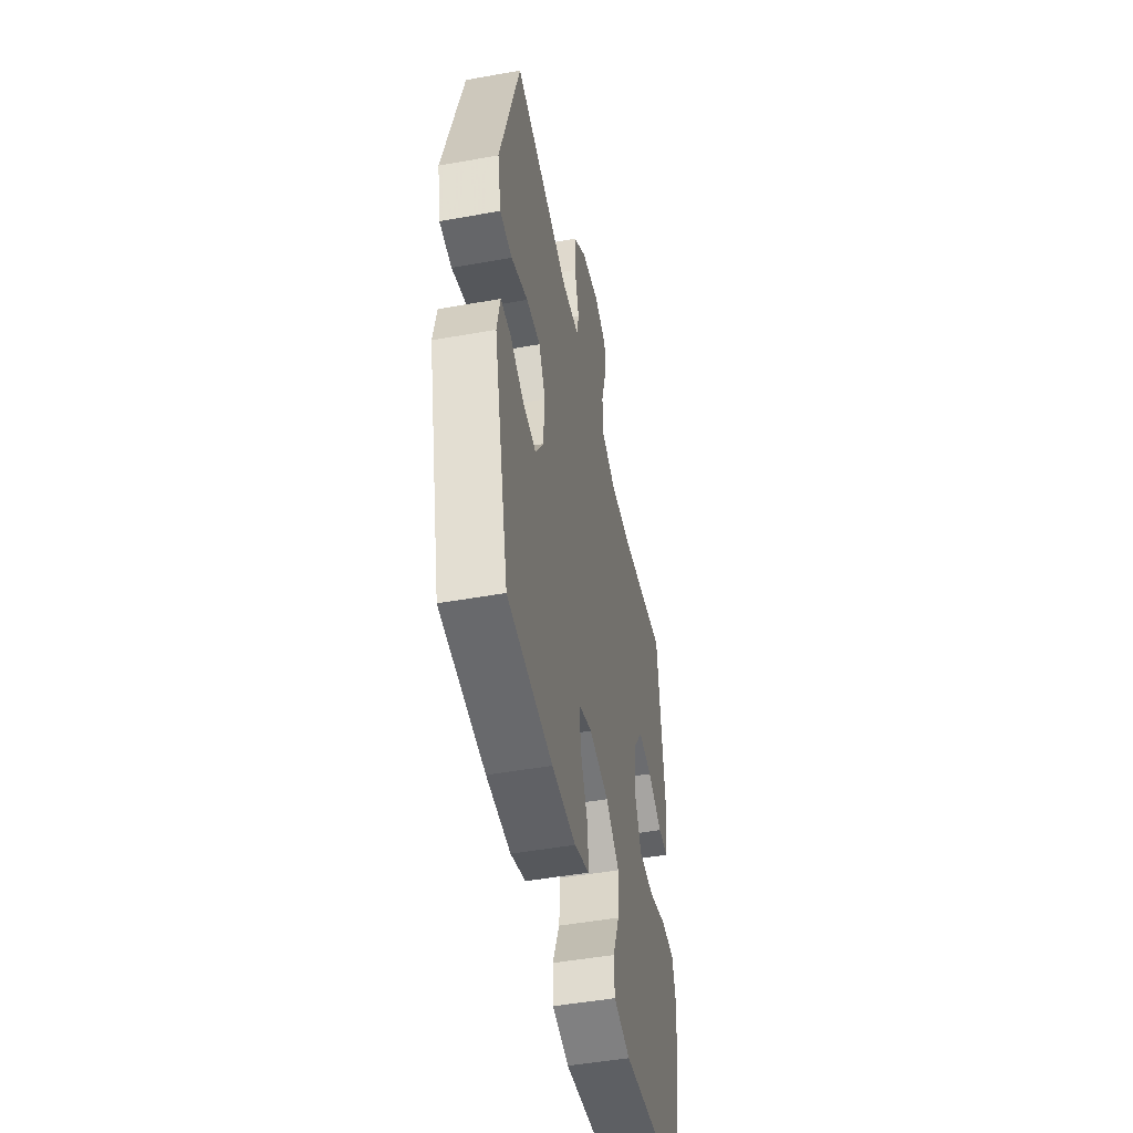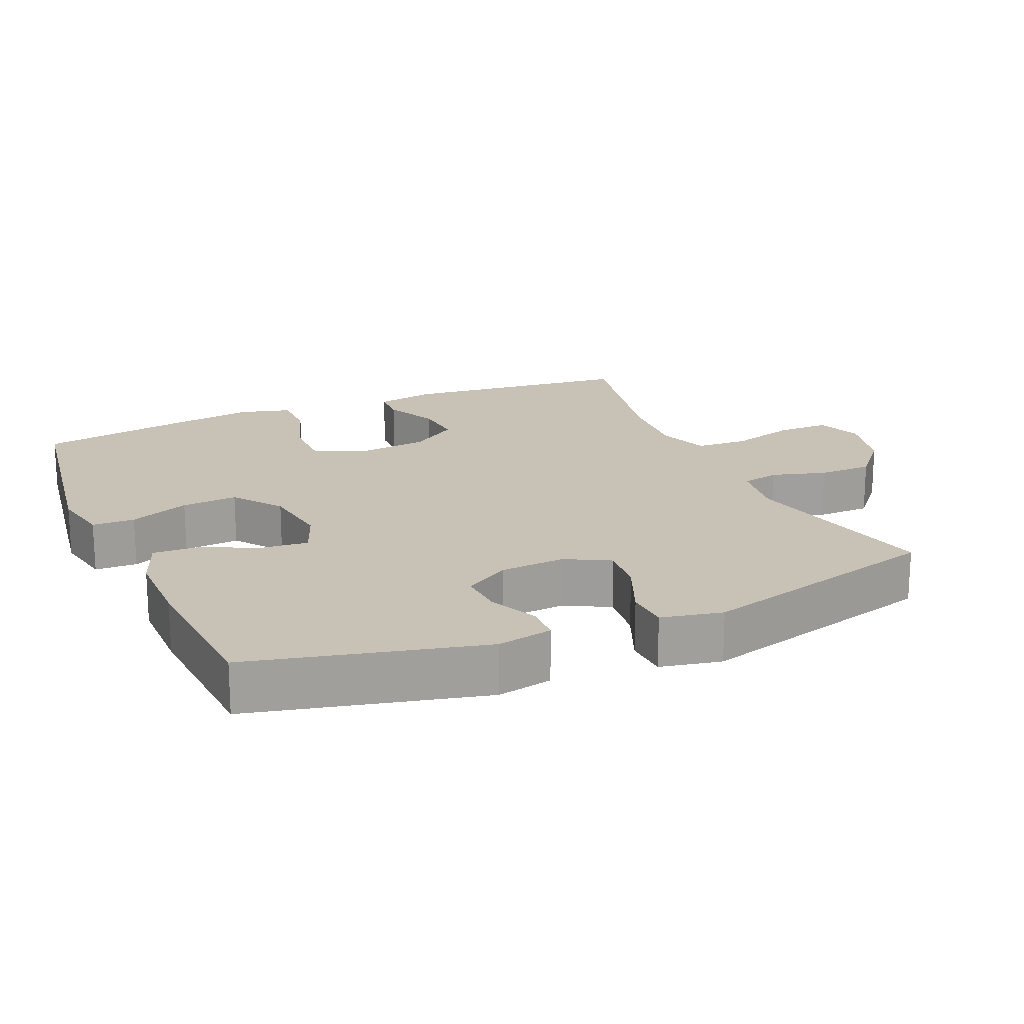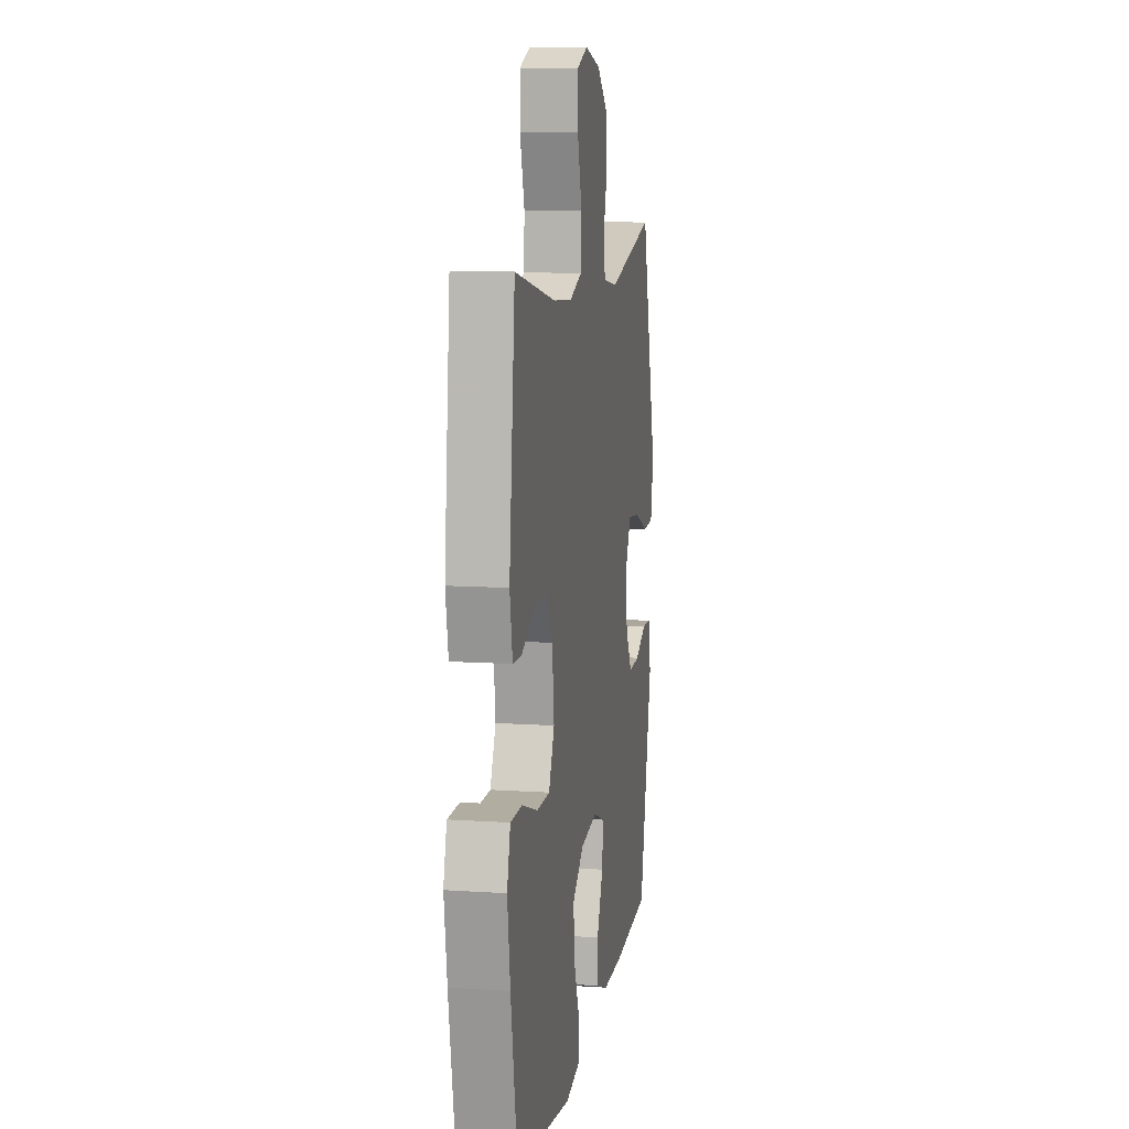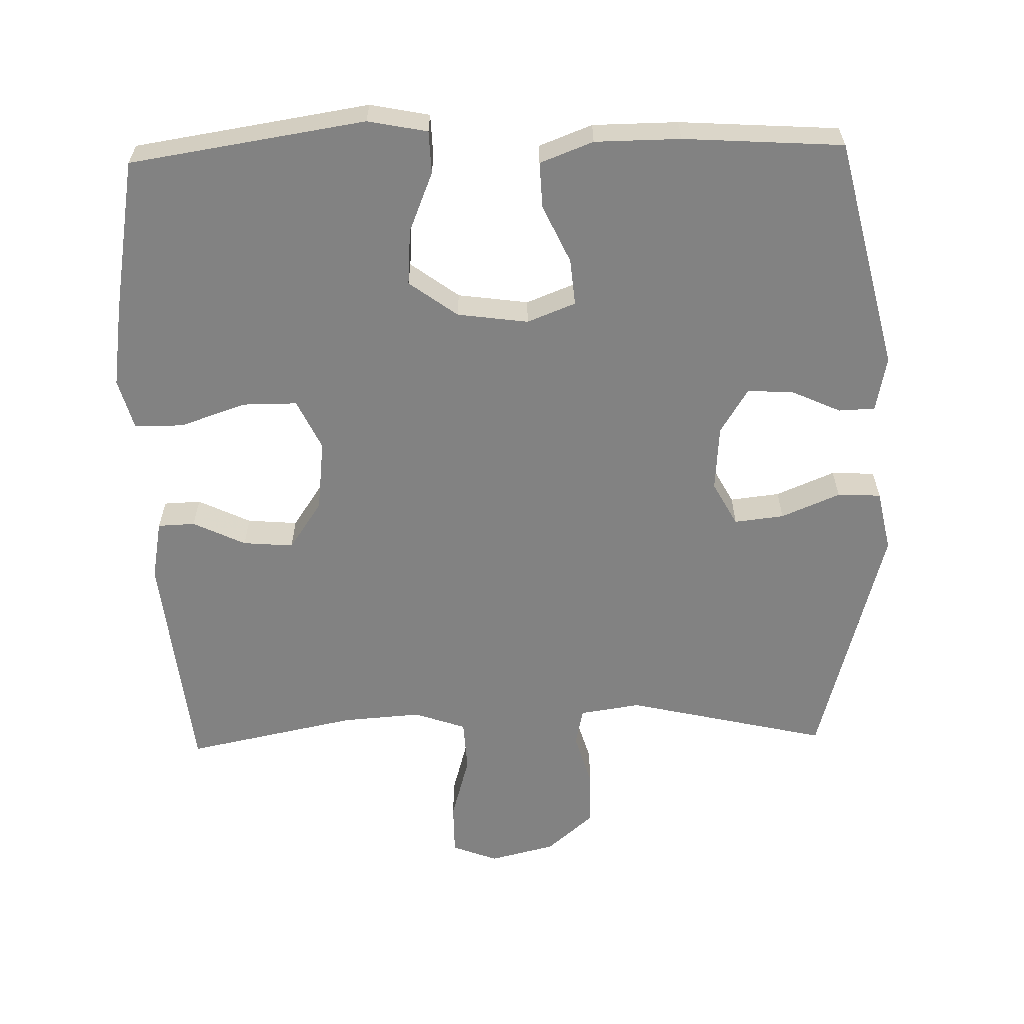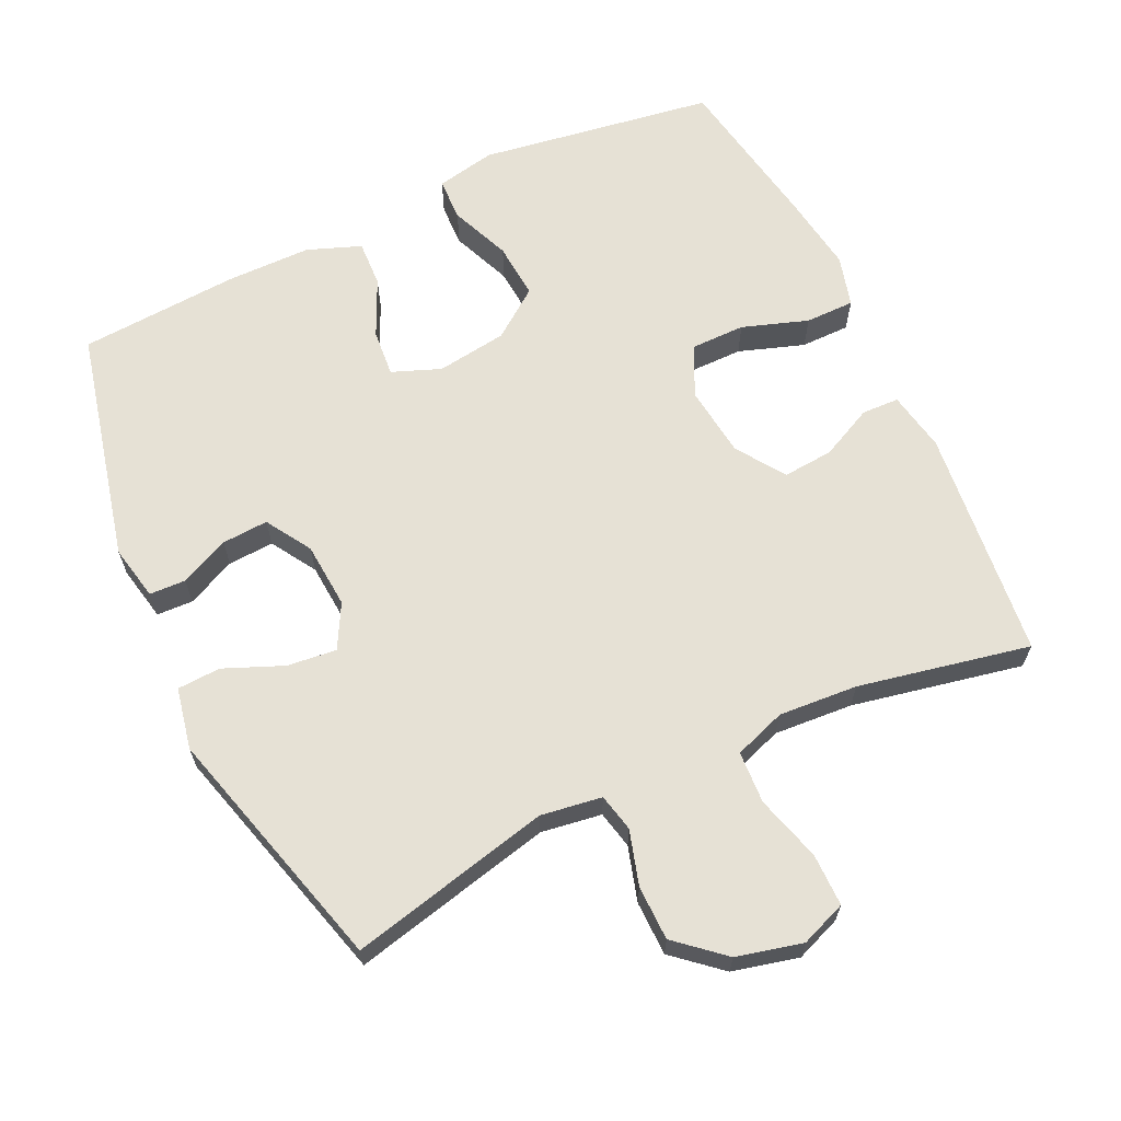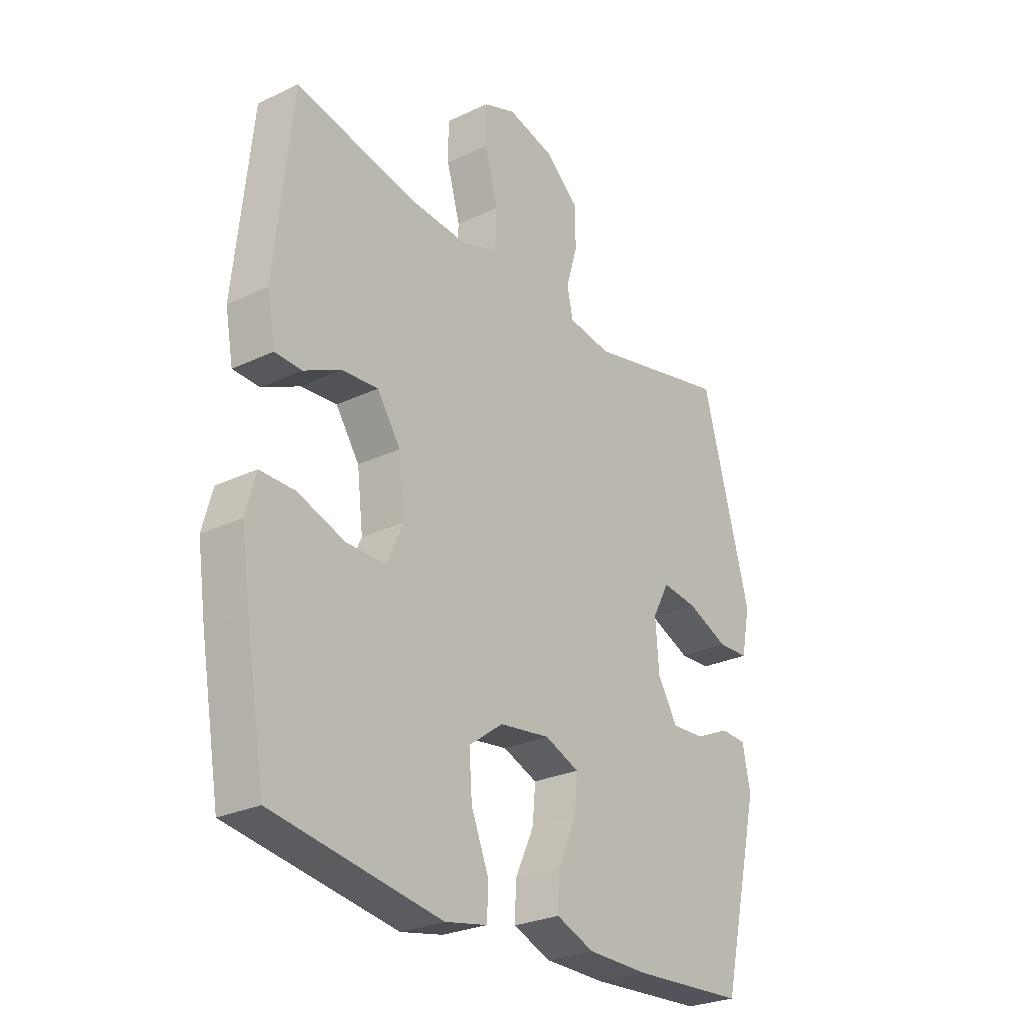
<metadata>
{"format":"obj","ext":"obj","renderer":"f3d","projection":"perspective","resolution":1024,"background":"white","views":[{"elev":-49.2,"azim":-78.8,"up":"+Z"},{"elev":19.0,"azim":-113.5,"up":"+Y"},{"elev":10.4,"azim":99.6,"up":"+Z"},{"elev":-60.7,"azim":-178.5,"up":"+Y"},{"elev":64.8,"azim":-25.3,"up":"+Y"},{"elev":-26.9,"azim":126.5,"up":"+Z"}]}
</metadata>
<code>
v 0.5 0.07 -0.5
v 0.164 0.07 -0.552
v 0.079 0.07 -0.535
v 0.077 0.07 -0.474
v 0.112 0.07 -0.388
v 0.118 0.07 -0.308
v 0.049 0.07 -0.257
v -0.052 0.07 -0.243
v -0.121 0.07 -0.27
v -0.115 0.07 -0.337
v -0.077 0.07 -0.419
v -0.074 0.07 -0.485
v -0.15 0.07 -0.514
v -0.272 0.07 -0.515
v -0.5 0.07 -0.5
v -0.579 0.07 -0.168
v -0.563 0.07 -0.089
v -0.511 0.07 -0.087
v -0.441 0.07 -0.119
v -0.375 0.07 -0.123
v -0.335 0.07 -0.058
v -0.328 0.07 0.036
v -0.362 0.07 0.099
v -0.433 0.07 0.091
v -0.517 0.07 0.056
v -0.579 0.07 0.059
v -0.597 0.07 0.147
v -0.5 0.07 0.5
v -0.212 0.07 0.433
v -0.125 0.07 0.446
v -0.113 0.07 0.5
v -0.136 0.07 0.578
v -0.135 0.07 0.656
v -0.068 0.07 0.714
v 0.026 0.07 0.737
v 0.091 0.07 0.712
v 0.091 0.07 0.637
v 0.064 0.07 0.543
v 0.068 0.07 0.468
v 0.142 0.07 0.442
v 0.255 0.07 0.45
v 0.5 0.07 0.5
v 0.535 0.07 0.169
v 0.519 0.07 0.083
v 0.466 0.07 0.081
v 0.391 0.07 0.117
v 0.319 0.07 0.123
v 0.272 0.07 0.054
v 0.26 0.07 -0.048
v 0.294 0.07 -0.12
v 0.372 0.07 -0.12
v 0.466 0.07 -0.088
v 0.536 0.07 -0.088
v 0.556 0.07 -0.161
v 0.539 0.07 -0.277
v 0.5 0 -0.5
v 0.164 0 -0.552
v 0.079 0 -0.535
v 0.077 0 -0.474
v 0.112 0 -0.388
v 0.118 0 -0.308
v 0.049 0 -0.257
v -0.052 0 -0.243
v -0.121 0 -0.27
v -0.115 0 -0.337
v -0.077 0 -0.419
v -0.074 0 -0.485
v -0.15 0 -0.514
v -0.272 0 -0.515
v -0.5 0 -0.5
v -0.579 0 -0.168
v -0.563 0 -0.089
v -0.511 0 -0.087
v -0.441 0 -0.119
v -0.375 0 -0.123
v -0.335 0 -0.058
v -0.328 0 0.036
v -0.362 0 0.099
v -0.433 0 0.091
v -0.517 0 0.056
v -0.579 0 0.059
v -0.597 0 0.147
v -0.5 0 0.5
v -0.212 0 0.433
v -0.125 0 0.446
v -0.113 0 0.5
v -0.136 0 0.578
v -0.135 0 0.656
v -0.068 0 0.714
v 0.026 0 0.737
v 0.091 0 0.712
v 0.091 0 0.637
v 0.064 0 0.543
v 0.068 0 0.468
v 0.142 0 0.442
v 0.255 0 0.45
v 0.5 0 0.5
v 0.535 0 0.169
v 0.519 0 0.083
v 0.466 0 0.081
v 0.391 0 0.117
v 0.319 0 0.123
v 0.272 0 0.054
v 0.26 0 -0.048
v 0.294 0 -0.12
v 0.372 0 -0.12
v 0.466 0 -0.088
v 0.536 0 -0.088
v 0.556 0 -0.161
v 0.539 0 -0.277
f 3 4 5
f 2 3 5
f 1 2 5
f 55 1 5
f 54 55 5
f 53 54 5
f 52 53 5
f 51 52 5
f 50 51 5 6
f 49 50 6 7
f 48 49 7 8
f 47 48 8 9
f 44 45 46
f 43 44 46
f 42 43 46
f 41 42 46
f 40 41 46 47
f 39 40 47 9
f 36 37 38
f 35 36 38
f 34 35 38
f 33 34 38
f 32 33 38
f 31 32 38
f 38 39 9
f 31 38 9
f 30 31 9
f 27 28 29
f 26 27 29
f 25 26 29
f 24 25 29
f 23 24 29 30
f 22 23 30 9
f 17 18 19
f 16 17 19
f 15 16 19
f 14 15 19
f 13 14 19
f 12 13 19
f 11 12 19
f 10 11 19
f 10 19 20
f 21 22 9 10
f 10 20 21
f 60 59 58
f 60 58 57
f 60 57 56
f 60 56 110
f 60 110 109
f 60 109 108
f 60 108 107
f 60 107 106
f 61 60 106 105
f 62 61 105 104
f 63 62 104 103
f 64 63 103 102
f 101 100 99
f 101 99 98
f 101 98 97
f 101 97 96
f 102 101 96 95
f 64 102 95 94
f 93 92 91
f 93 91 90
f 93 90 89
f 93 89 88
f 93 88 87
f 93 87 86
f 64 94 93
f 64 93 86
f 64 86 85
f 84 83 82
f 84 82 81
f 84 81 80
f 84 80 79
f 85 84 79 78
f 64 85 78 77
f 74 73 72
f 74 72 71
f 74 71 70
f 74 70 69
f 74 69 68
f 74 68 67
f 74 67 66
f 74 66 65
f 75 74 65
f 65 64 77 76
f 76 75 65
f 1 56 57 2
f 2 57 58 3
f 3 58 59 4
f 4 59 60 5
f 5 60 61 6
f 6 61 62 7
f 7 62 63 8
f 8 63 64 9
f 9 64 65 10
f 10 65 66 11
f 11 66 67 12
f 12 67 68 13
f 13 68 69 14
f 14 69 70 15
f 15 70 71 16
f 16 71 72 17
f 17 72 73 18
f 18 73 74 19
f 19 74 75 20
f 20 75 76 21
f 21 76 77 22
f 22 77 78 23
f 23 78 79 24
f 24 79 80 25
f 25 80 81 26
f 26 81 82 27
f 27 82 83 28
f 28 83 84 29
f 29 84 85 30
f 30 85 86 31
f 31 86 87 32
f 32 87 88 33
f 33 88 89 34
f 34 89 90 35
f 35 90 91 36
f 36 91 92 37
f 37 92 93 38
f 38 93 94 39
f 39 94 95 40
f 40 95 96 41
f 41 96 97 42
f 42 97 98 43
f 43 98 99 44
f 44 99 100 45
f 45 100 101 46
f 46 101 102 47
f 47 102 103 48
f 48 103 104 49
f 49 104 105 50
f 50 105 106 51
f 51 106 107 52
f 52 107 108 53
f 53 108 109 54
f 54 109 110 55
f 55 110 56 1

</code>
